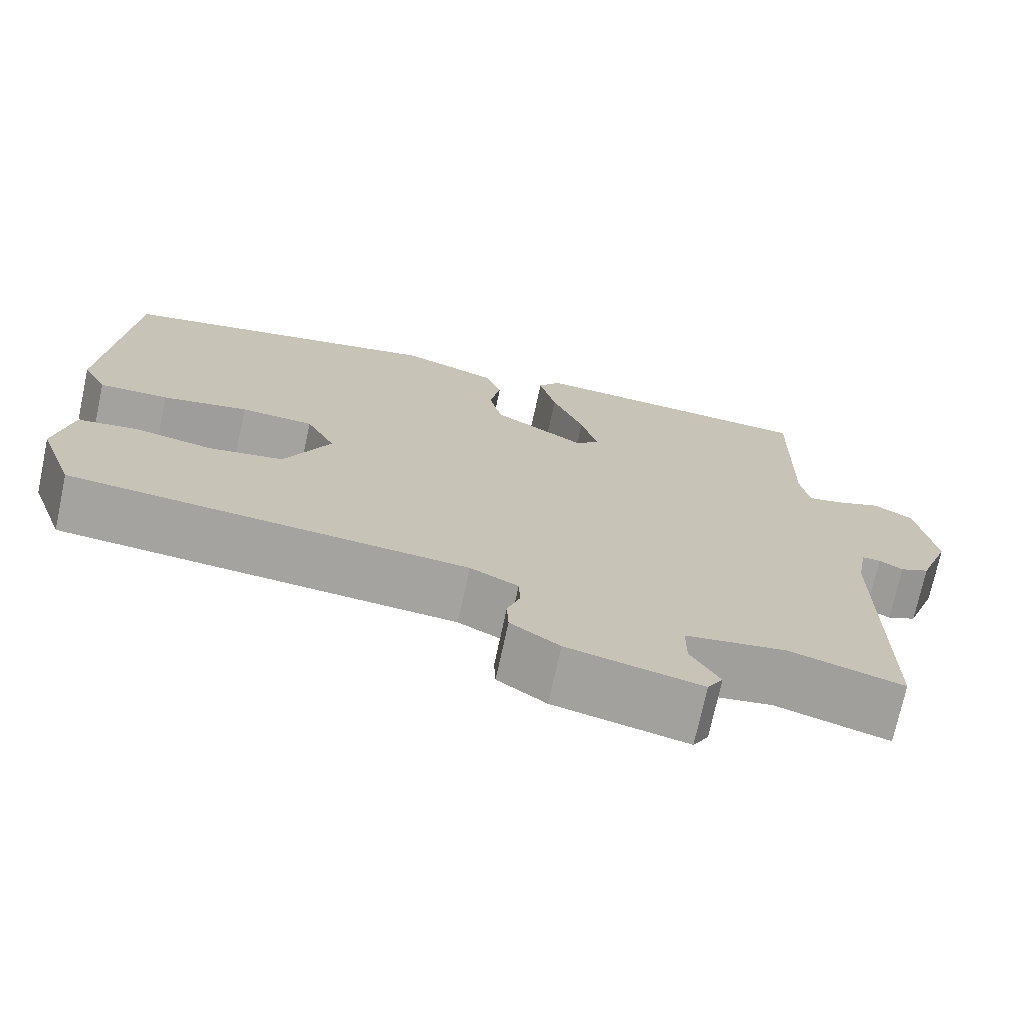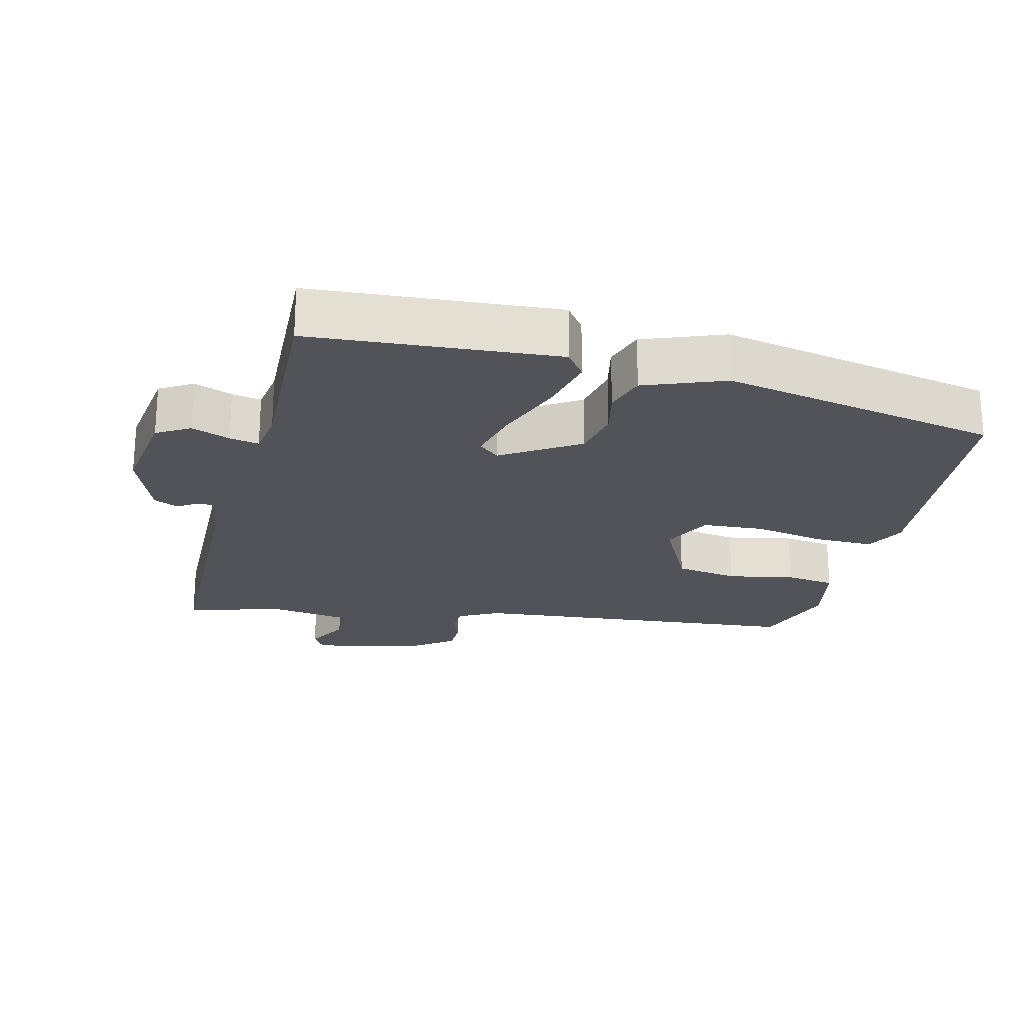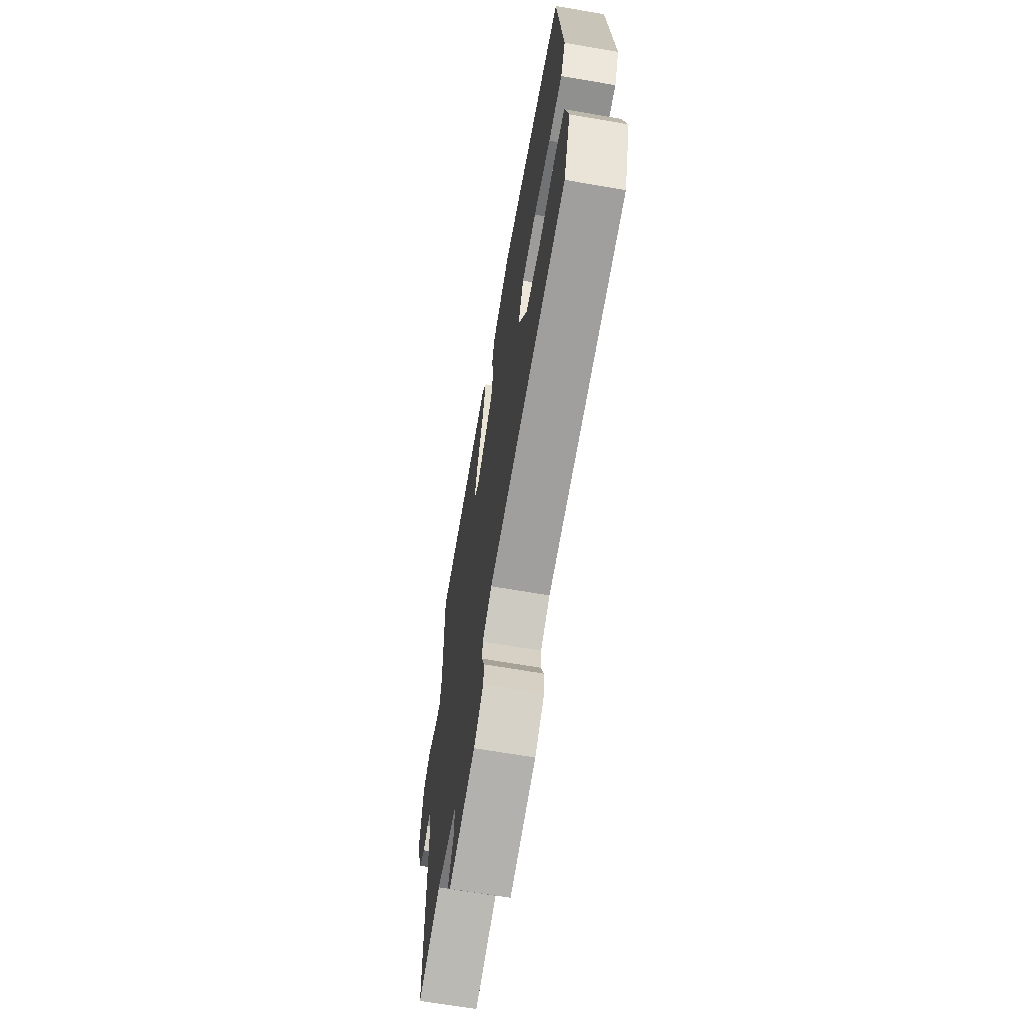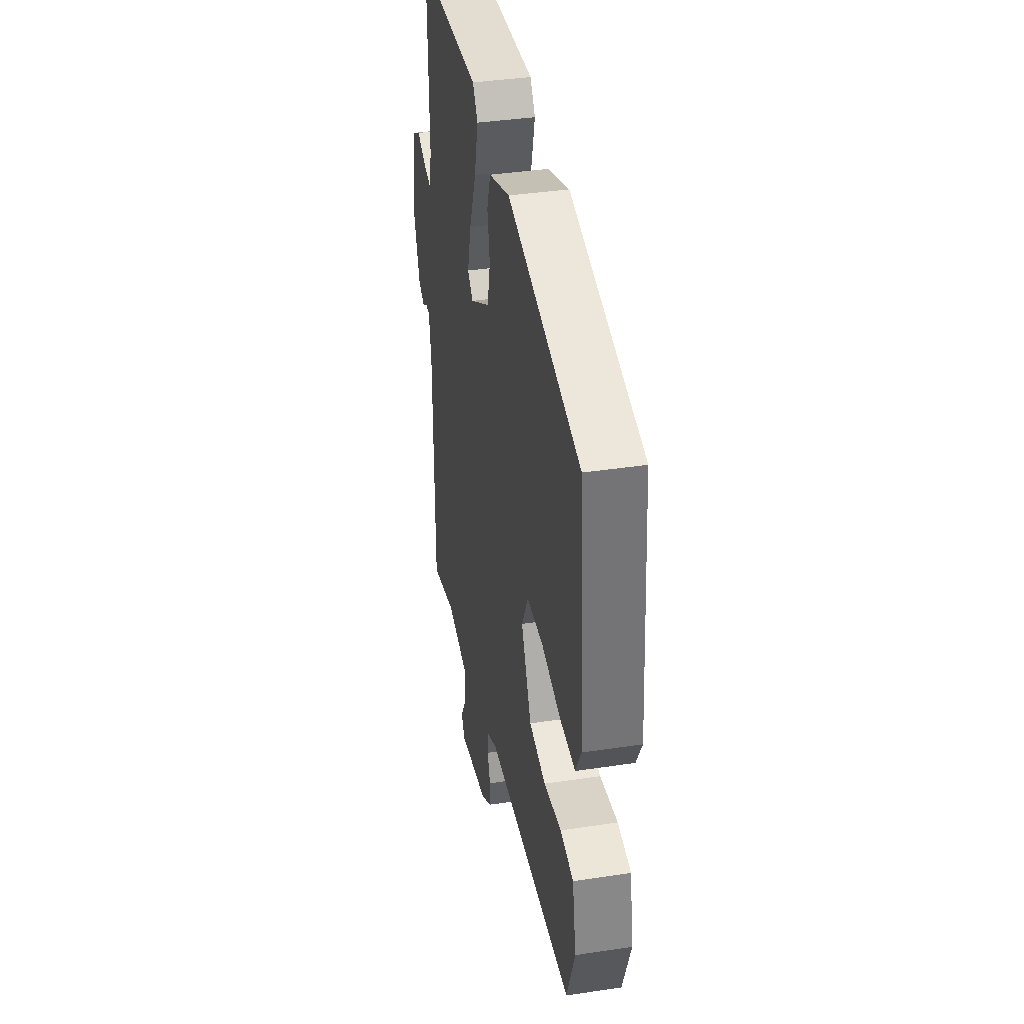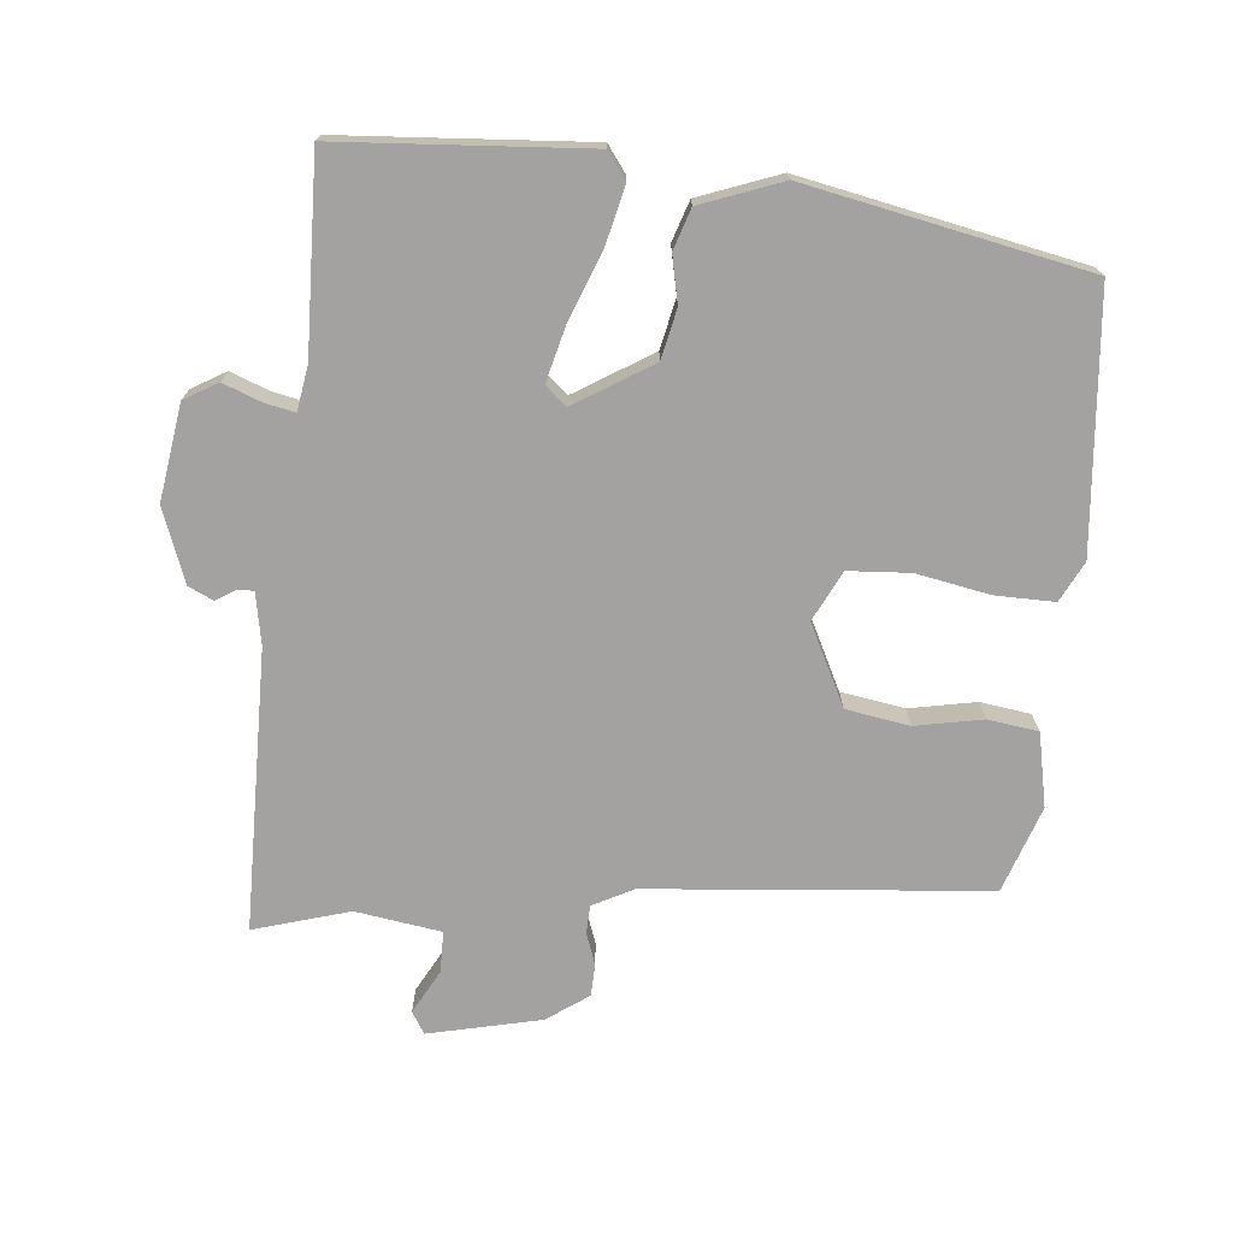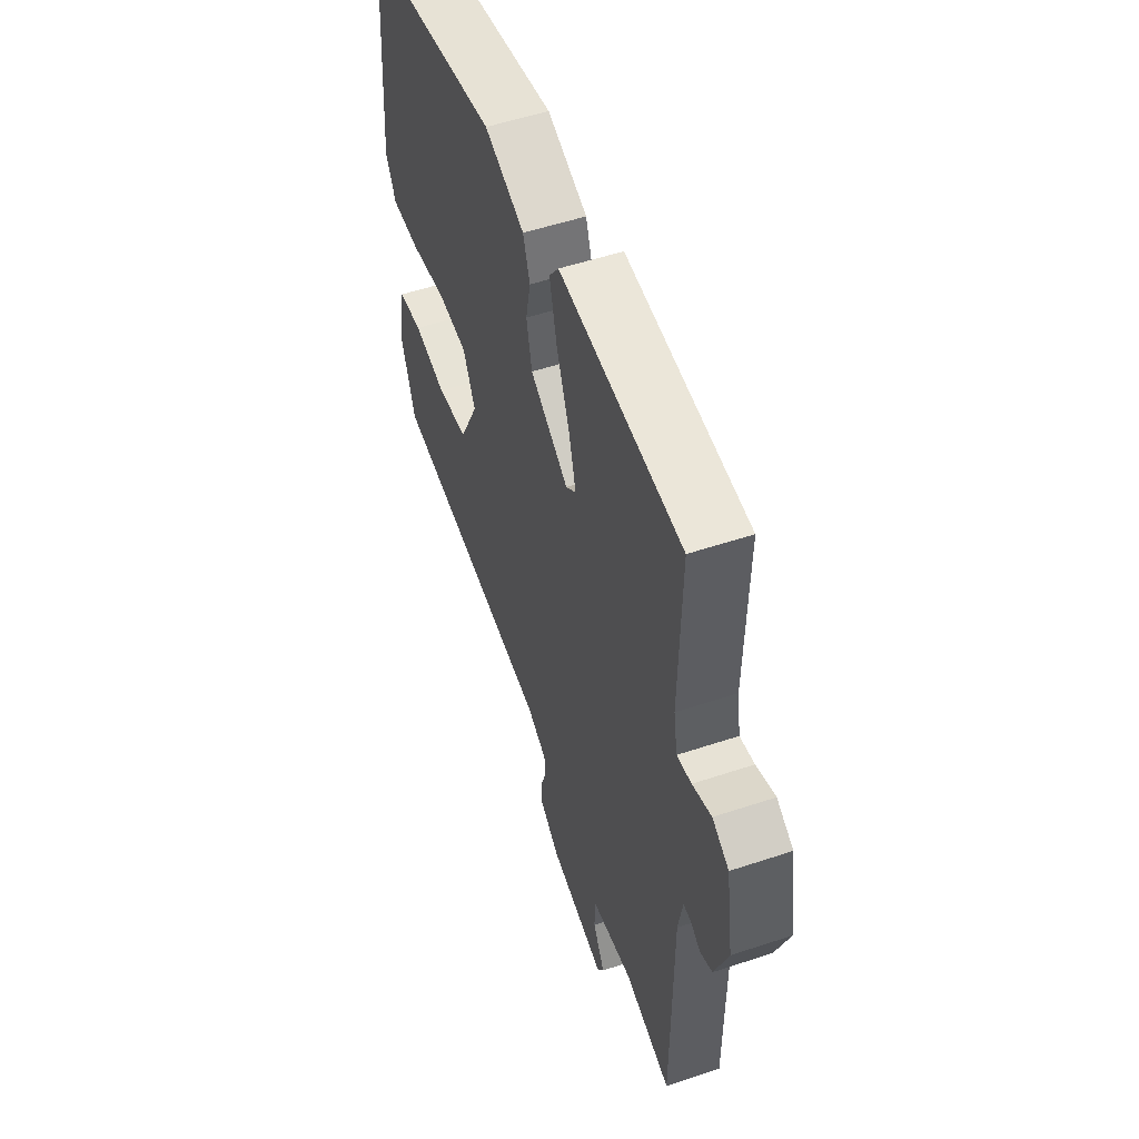
<metadata>
{"format":"obj","ext":"obj","renderer":"f3d","projection":"perspective","resolution":1024,"background":"white","views":[{"elev":-72.7,"azim":167.9,"up":"+Z"},{"elev":-22.7,"azim":-13.1,"up":"+Y"},{"elev":-66.8,"azim":80.2,"up":"+Z"},{"elev":38.9,"azim":79.3,"up":"+Z"},{"elev":-72.7,"azim":-5.0,"up":"+Y"},{"elev":53.9,"azim":-109.5,"up":"+Z"}]}
</metadata>
<code>
v 0.491 0.07 -0.422
v 0 0.07 -0.462
v -0.059 0.07 -0.492
v -0.061 0.07 -0.533
v -0.045 0.07 -0.579
v -0.047 0.07 -0.625
v -0.107 0.07 -0.667
v -0.271 0.07 -0.703
v -0.29 0.07 -0.671
v -0.255 0.07 -0.608
v -0.255 0.07 -0.548
v -0.379 0.07 -0.528
v -0.518 0.07 -0.568
v -0.519 0.07 -0.161
v -0.532 0.07 -0.086
v -0.555 0.07 -0.086
v -0.584 0.07 -0.104
v -0.62 0.07 -0.087
v -0.659 0.07 0.02
v -0.637 0.07 0.159
v -0.588 0.07 0.187
v -0.532 0.07 0.165
v -0.489 0.07 0.156
v -0.478 0.07 0.221
v -0.484 0.07 0.5
v -0.124 0.07 0.522
v -0.096 0.07 0.483
v -0.117 0.07 0.398
v -0.156 0.07 0.299
v -0.177 0.07 0.22
v -0.147 0.07 0.193
v -0.034 0.07 0.262
v -0.018 0.07 0.334
v -0.032 0.07 0.402
v -0.012 0.07 0.461
v 0.106 0.07 0.504
v 0.512 0.07 0.419
v 0.542 0.07 0.048
v 0.512 0.07 -0.01
v 0.426 0.07 -0.008
v 0.32 0.07 0.013
v 0.23 0.07 0.008
v 0.194 0.07 -0.064
v 0.251 0.07 -0.181
v 0.343 0.07 -0.197
v 0.441 0.07 -0.179
v 0.514 0.07 -0.19
v 0.535 0.07 -0.297
v 0.491 0 -0.422
v 0 0 -0.462
v -0.059 0 -0.492
v -0.061 0 -0.533
v -0.045 0 -0.579
v -0.047 0 -0.625
v -0.107 0 -0.667
v -0.271 0 -0.703
v -0.29 0 -0.671
v -0.255 0 -0.608
v -0.255 0 -0.548
v -0.379 0 -0.528
v -0.518 0 -0.568
v -0.519 0 -0.161
v -0.532 0 -0.086
v -0.555 0 -0.086
v -0.584 0 -0.104
v -0.62 0 -0.087
v -0.659 0 0.02
v -0.637 0 0.159
v -0.588 0 0.187
v -0.532 0 0.165
v -0.489 0 0.156
v -0.478 0 0.221
v -0.484 0 0.5
v -0.124 0 0.522
v -0.096 0 0.483
v -0.117 0 0.398
v -0.156 0 0.299
v -0.177 0 0.22
v -0.147 0 0.193
v -0.034 0 0.262
v -0.018 0 0.334
v -0.032 0 0.402
v -0.012 0 0.461
v 0.106 0 0.504
v 0.512 0 0.419
v 0.542 0 0.048
v 0.512 0 -0.01
v 0.426 0 -0.008
v 0.32 0 0.013
v 0.23 0 0.008
v 0.194 0 -0.064
v 0.251 0 -0.181
v 0.343 0 -0.197
v 0.441 0 -0.179
v 0.514 0 -0.19
v 0.535 0 -0.297
f 45 46 47 48
f 44 45 48 1
f 38 39 40 41
f 38 41 42
f 37 38 42
f 36 37 42
f 33 34 35 36
f 32 33 36 42
f 31 32 42 43
f 26 27 28 29
f 24 25 26 29
f 23 24 29 30
f 19 20 21 22
f 19 22 23
f 16 17 18 19
f 15 16 19 23
f 14 15 23 30
f 12 13 14 30
f 7 8 9 10
f 7 10 11
f 4 5 6 7
f 3 4 7 11
f 2 3 11 12
f 44 1 2
f 31 43 44 2
f 2 12 30 31
f 96 95 94 93
f 49 96 93 92
f 89 88 87 86
f 90 89 86
f 90 86 85
f 90 85 84
f 84 83 82 81
f 90 84 81 80
f 91 90 80 79
f 77 76 75 74
f 77 74 73 72
f 78 77 72 71
f 70 69 68 67
f 71 70 67
f 67 66 65 64
f 71 67 64 63
f 78 71 63 62
f 78 62 61 60
f 58 57 56 55
f 59 58 55
f 55 54 53 52
f 59 55 52 51
f 60 59 51 50
f 50 49 92
f 50 92 91 79
f 79 78 60 50
f 1 49 50 2
f 2 50 51 3
f 3 51 52 4
f 4 52 53 5
f 5 53 54 6
f 6 54 55 7
f 7 55 56 8
f 8 56 57 9
f 9 57 58 10
f 10 58 59 11
f 11 59 60 12
f 12 60 61 13
f 13 61 62 14
f 14 62 63 15
f 15 63 64 16
f 16 64 65 17
f 17 65 66 18
f 18 66 67 19
f 19 67 68 20
f 20 68 69 21
f 21 69 70 22
f 22 70 71 23
f 23 71 72 24
f 24 72 73 25
f 25 73 74 26
f 26 74 75 27
f 27 75 76 28
f 28 76 77 29
f 29 77 78 30
f 30 78 79 31
f 31 79 80 32
f 32 80 81 33
f 33 81 82 34
f 34 82 83 35
f 35 83 84 36
f 36 84 85 37
f 37 85 86 38
f 38 86 87 39
f 39 87 88 40
f 40 88 89 41
f 41 89 90 42
f 42 90 91 43
f 43 91 92 44
f 44 92 93 45
f 45 93 94 46
f 46 94 95 47
f 47 95 96 48
f 48 96 49 1

</code>
